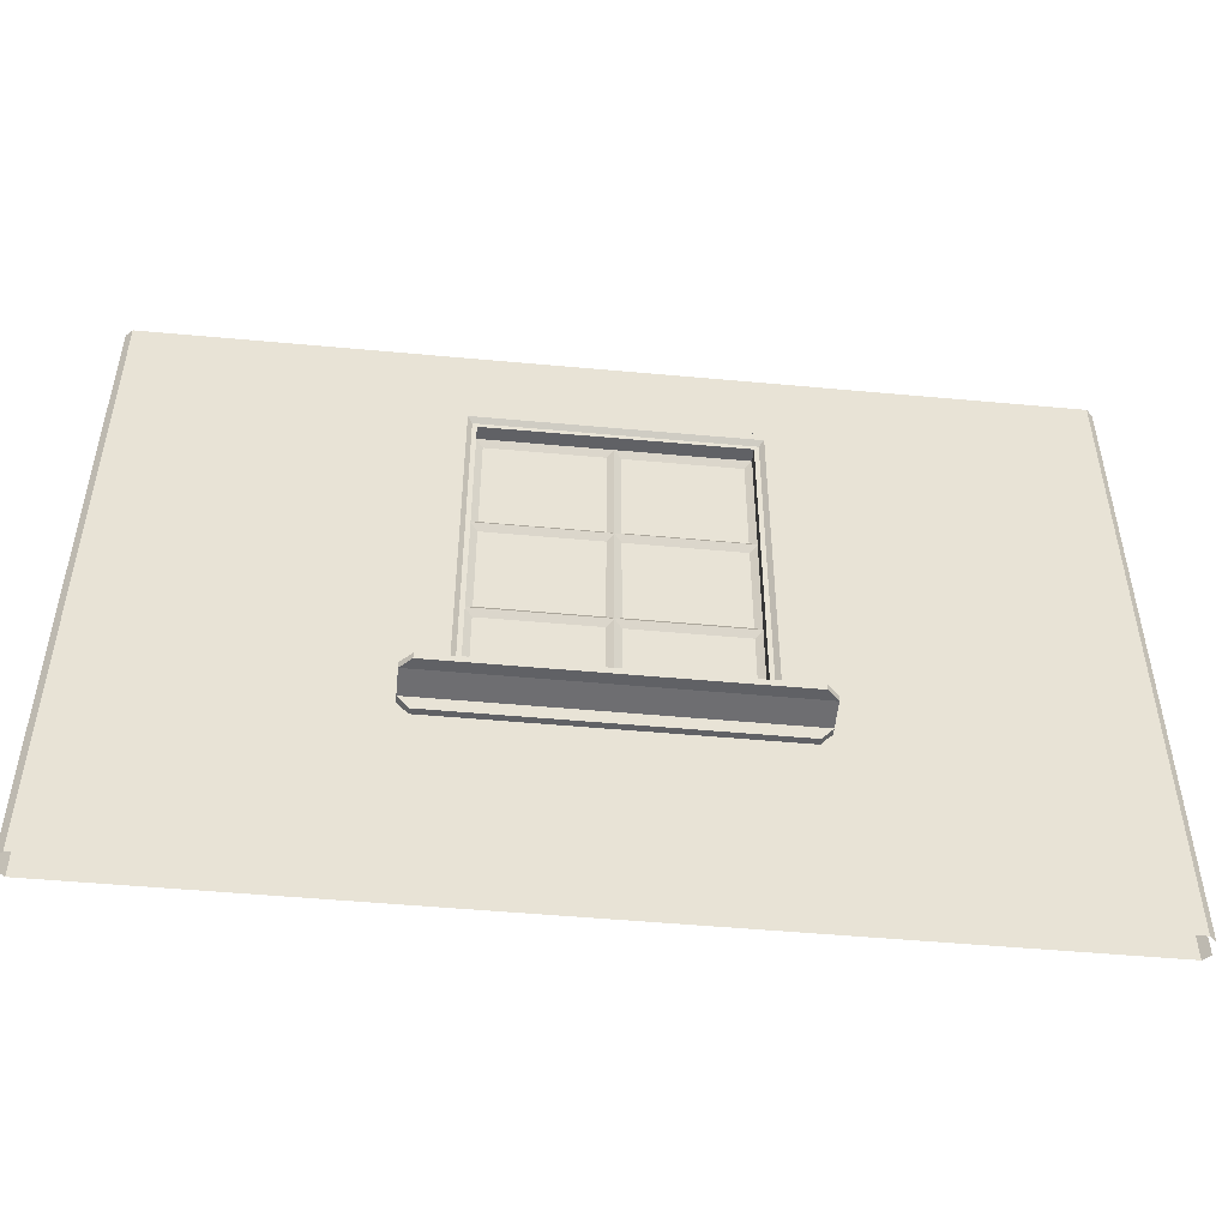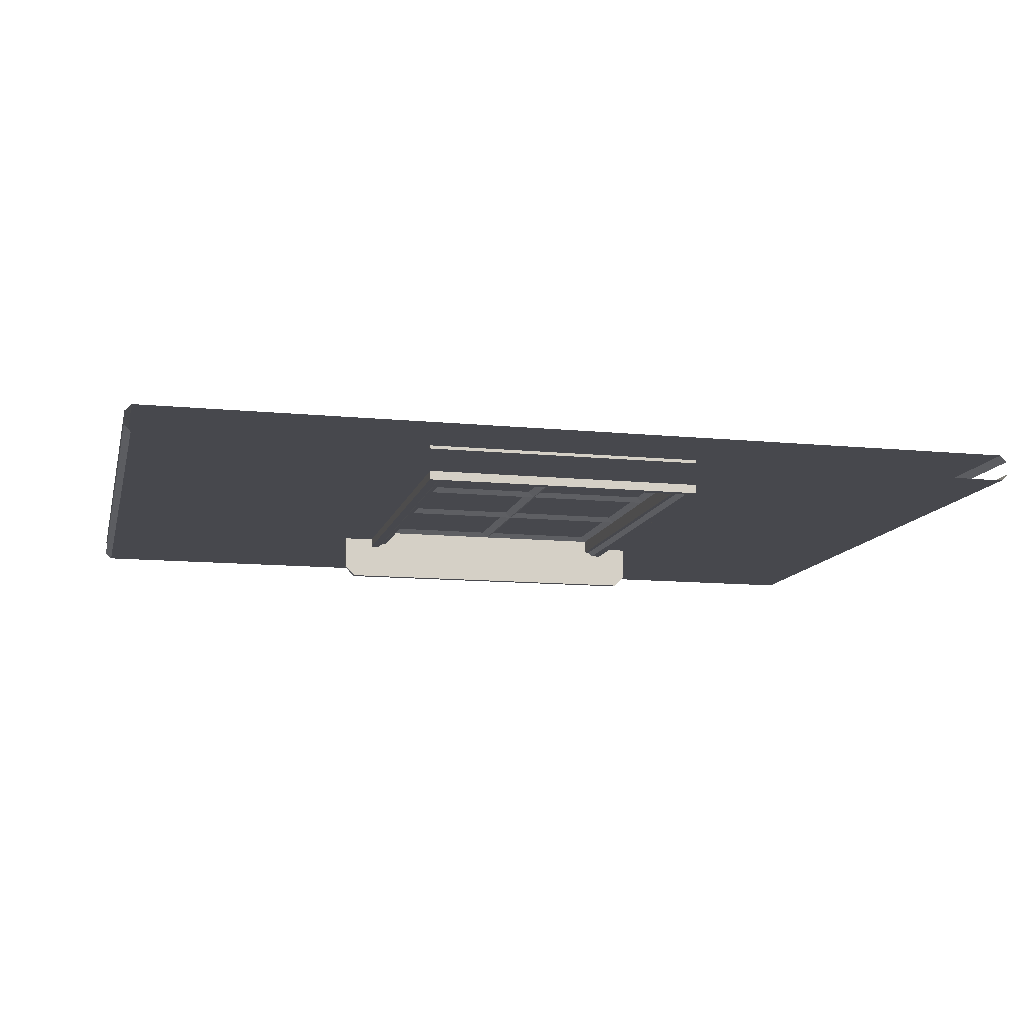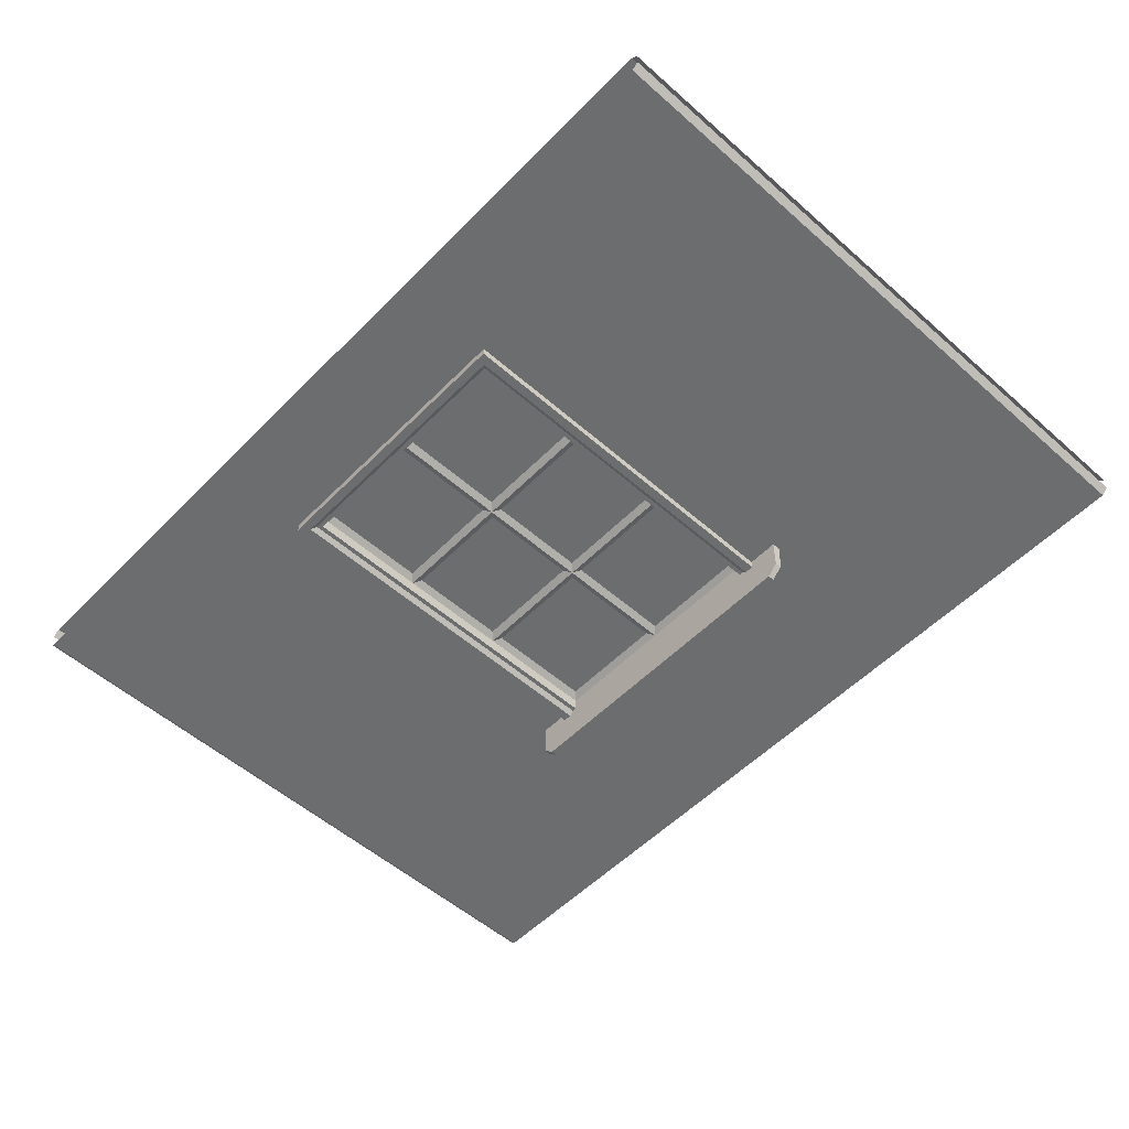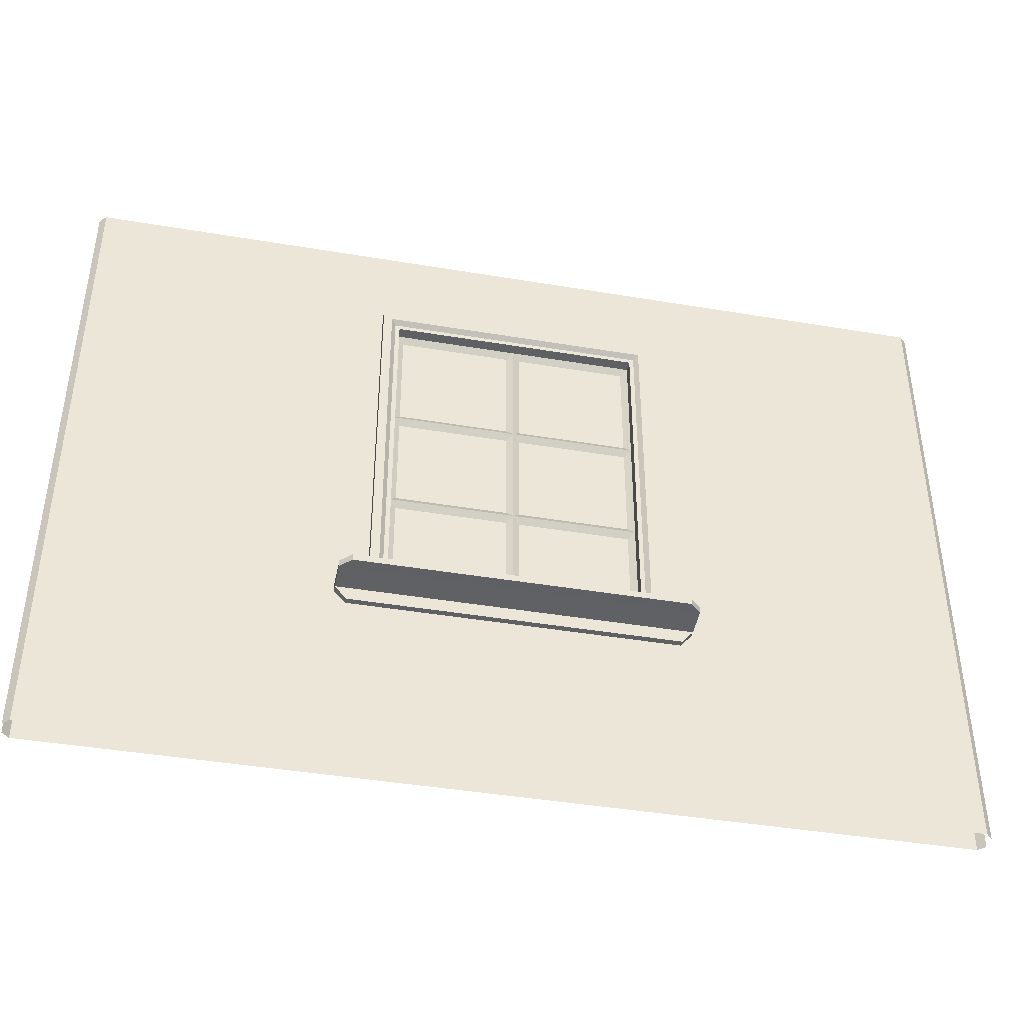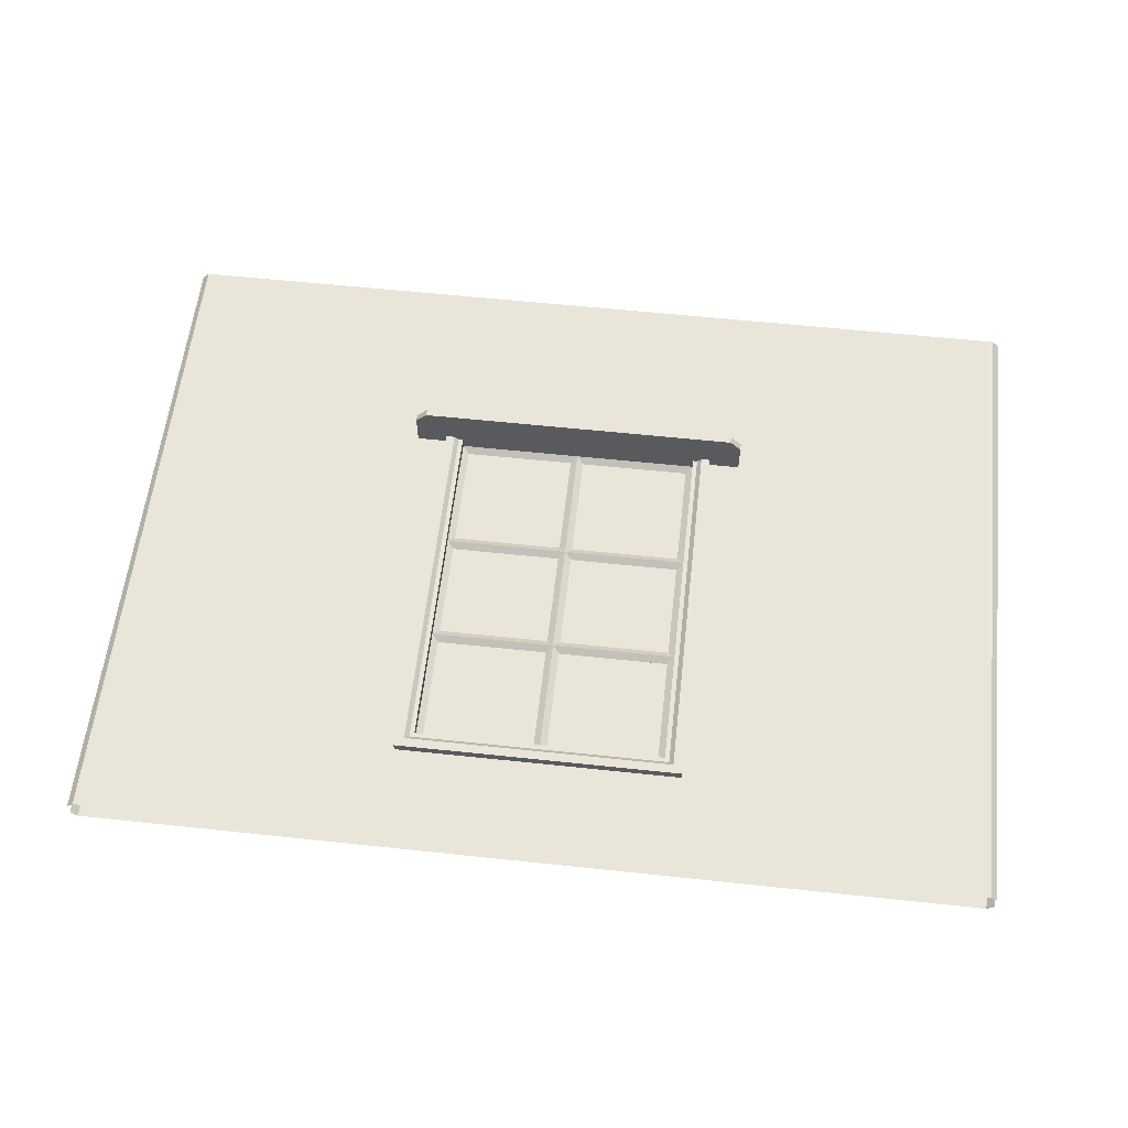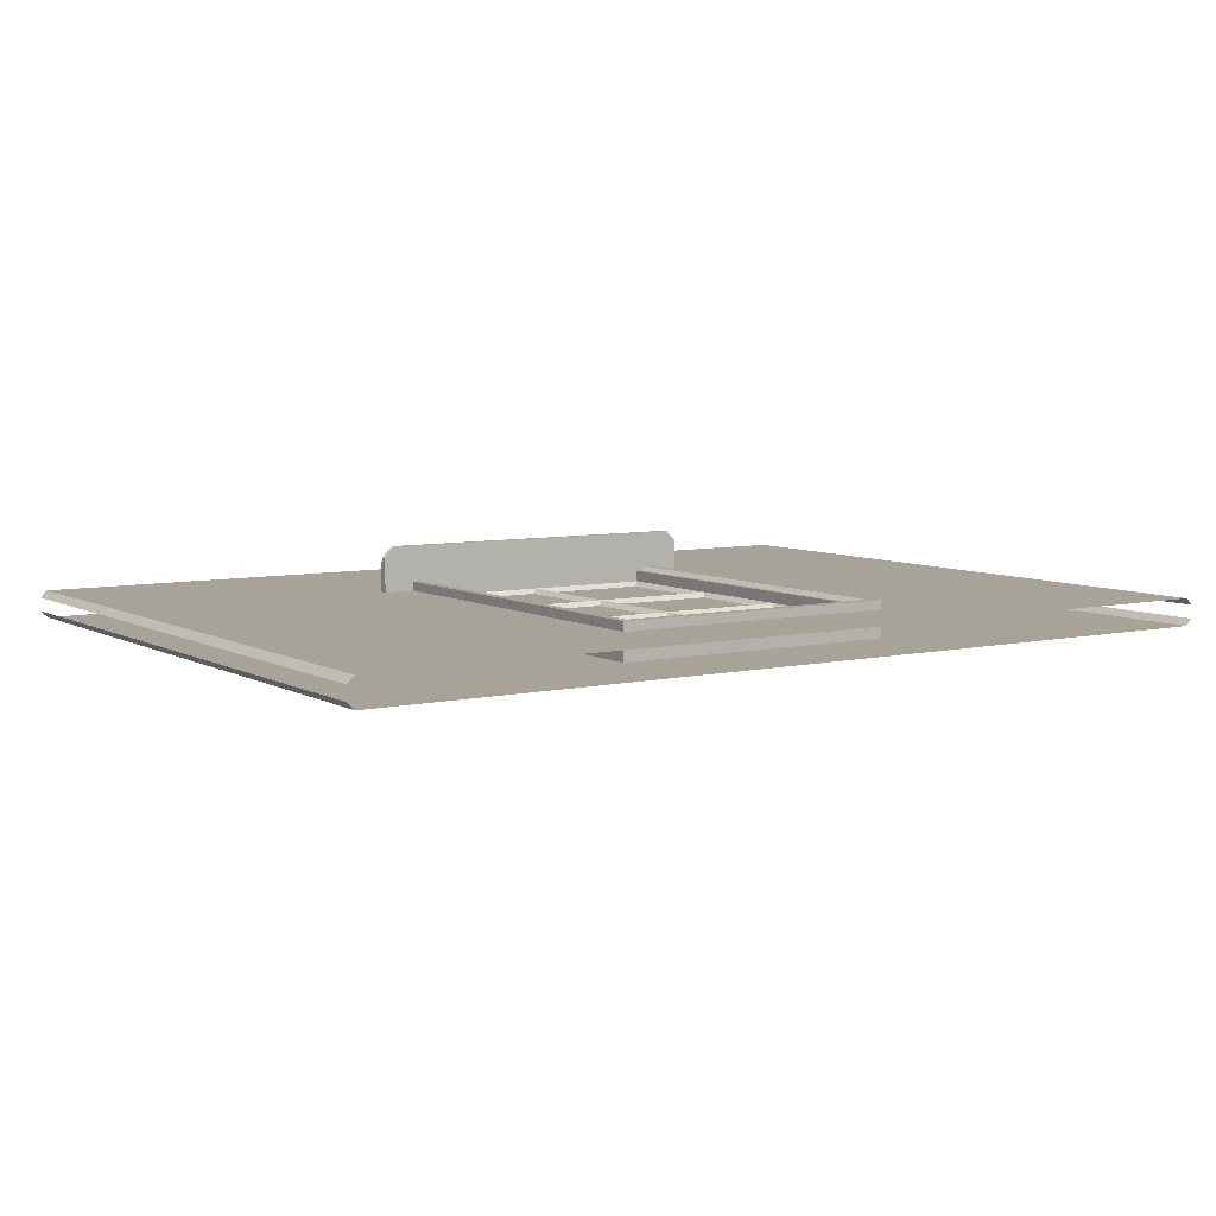
<metadata>
{"format":"obj","ext":"obj","renderer":"f3d","projection":"perspective","resolution":1024,"background":"white","views":[{"elev":-49.7,"azim":174.2,"up":"+Y"},{"elev":-11.9,"azim":166.7,"up":"+Z"},{"elev":-53.9,"azim":-133.1,"up":"+Z"},{"elev":-42.2,"azim":-11.4,"up":"+Y"},{"elev":58.4,"azim":-173.7,"up":"+Z"},{"elev":6.9,"azim":146.6,"up":"+Z"}]}
</metadata>
<code>
o window_1_single
v 2 0 0.06
v 2 3 0.06
v 2 0 -0.06
v 2 3 -0.06
v 2.03 0 0.03
v 2.03 3 0.03
v 2.03 0 -0.03
v 2.03 3 -0.03
v -2 0 -0.06
v -2 3 -0.06
v -2 0 0.06
v -2 3 0.06
v -2.03 0 -0.03
v -2.03 3 -0.03
v -2.03 0 0.03
v -2.03 3 0.03
v -0.64 0.9 -0.06
v -0.64 2.58 -0.06
v 0.64 0.9 -0.06
v 0.64 2.58 -0.06
v 0.64 0.9 0.06
v -0.64 0.9 0.06
v -0.64 2.58 0.06
v 0.64 2.58 0.06
v 0.64 0.9 -0.1
v 0.64 0.9 0.1
v -0.56 0.9 -0.08
v -0.56 0.9 0.08
v -0.64 0.9 -0.1
v -0.64 0.9 0.1
v 0.56 0.9 -0.08
v -0.58 0.9 -0.08
v -0.6 0.9 -0.1
v 0.6 0.9 -0.1
v 0.58 0.9 -0.08
v 0.6 0.9 0.1
v -0.6 0.9 0.1
v -0.58 0.9 0.08
v 0.58 0.9 0.08
v -0.64 2.58 -0.1
v -0.64 2.58 0.1
v 0.56 2.5 -0.08
v 0.56 2.5 0.08
v 0.64 2.58 -0.1
v 0.64 2.58 0.1
v -0.56 2.5 -0.08
v -0.56 2.5 0.08
v 0.56 0.9 0.08
v 0.6 2.54 -0.1
v 0.58 2.52 -0.08
v -0.6 2.54 -0.1
v -0.58 2.52 -0.08
v -0.58 2.52 0.08
v -0.6 2.54 0.1
v 0.6 2.54 0.1
v 0.58 2.52 0.08
v -0.78 0.85 0
v -0.78 0.9 -0
v 0.78 0.86 0.0875
v -0.78 0.86 0.0875
v -0.73 0.87 0.26
v -0.78 0.87 0.21
v -0.78 0.9 0.21
v -0.73 0.9 0.26
v 0.78 0.87 0.21
v 0.73 0.87 0.26
v 0.73 0.9 0.26
v 0.78 0.9 0.21
v -0.73 0.8 -0
v -0.73 0.8 0.0875
v 0.73 0.8 0.0875
v 0.78 0.85 0
v 0.78 0.9 0
v -0.78 0.86 -0.0875
v 0.78 0.86 -0.0875
v 0.73 0.87 -0.26
v 0.78 0.87 -0.21
v 0.78 0.9 -0.21
v 0.73 0.9 -0.26
v -0.78 0.87 -0.21
v -0.73 0.87 -0.26
v -0.73 0.9 -0.26
v -0.78 0.9 -0.21
v 0.73 0.8 0
v 0.73 0.8 -0.0875
v -0.73 0.8 -0.0875
v 0.56 0.9 -0.02
v -0.56 0.9 -0.02
v 0.56 2.5 -0.02
v -0.56 2.5 -0.02
v 0.53 2.47 0
v 0.53 0.93 0
v -0.53 0.93 0
v -0.53 2.47 0
v 0.53 1.42 0
v -0.53 1.42 0
v -0.53 1.48 0
v 0.53 1.48 0
v -0.53 1.99 0
v 0.53 1.99 0
v 0.53 1.93 0
v -0.53 1.93 0
v -0.03 0.93 0
v -0.03 2.47 0
v -0.03 1.42 0
v -0.03 1.48 0
v -0.03 1.99 0
v -0.03 1.93 0
v 0.03 2.47 0
v 0.03 1.42 0
v 0.03 1.48 0
v 0.03 1.99 0
v 0.03 1.93 0
v 0.03 0.93 0
v -0.56 1.96 -0.02
v 0.56 1.96 -0.02
v 0.56 1.45 -0.02
v -0.56 1.45 -0.02
v 0 0.9 -0.02
v 0 2.5 -0.02
v 0 1.96 -0.02
v 0 1.45 -0.02
v -0.56 0.9 0.03
v 0.56 0.9 0.03
v -0.56 2.5 0.03
v 0.56 2.5 0.03
v -0.53 2.47 0.01
v -0.53 0.93 0.01
v 0.53 0.93 0.01
v 0.53 2.47 0.01
v -0.53 1.42 0.01
v 0.53 1.42 0.01
v 0.53 1.48 0.01
v -0.53 1.48 0.01
v 0.53 1.99 0.01
v -0.53 1.99 0.01
v -0.53 1.93 0.01
v 0.53 1.93 0.01
v 0.03 0.93 0.01
v 0.03 2.47 0.01
v 0.03 1.42 0.01
v 0.03 1.48 0.01
v 0.03 1.99 0.01
v 0.03 1.93 0.01
v -0.03 2.47 0.01
v -0.03 1.42 0.01
v -0.03 1.48 0.01
v -0.03 1.99 0.01
v -0.03 1.93 0.01
v -0.03 0.93 0.01
v 0.56 1.96 0.03
v -0.56 1.96 0.03
v -0.56 1.45 0.03
v 0.56 1.45 0.03
v 0 0.9 0.03
v 0 2.5 0.03
v 0 1.96 0.03
v 0 1.45 0.03
v 0.53 2.47 0
v 0.53 0.93 0
v -0.53 0.93 0
v -0.53 2.47 0
v 0.53 1.42 0
v -0.53 1.42 0
v -0.53 1.48 0
v 0.53 1.48 0
v -0.53 1.99 0
v 0.53 1.99 0
v 0.53 1.93 0
v -0.53 1.93 0
v -0.03 0.93 0
v -0.03 2.47 0
v -0.03 1.42 0
v -0.03 1.48 0
v -0.03 1.99 0
v -0.03 1.93 0
v 0.03 2.47 0
v 0.03 1.42 0
v 0.03 1.48 0
v 0.03 1.99 0
v 0.03 1.93 0
v 0.03 0.93 0
v -0.53 2.47 0.01
v -0.53 0.93 0.01
v 0.53 0.93 0.01
v 0.53 2.47 0.01
v -0.53 1.42 0.01
v 0.53 1.42 0.01
v 0.53 1.48 0.01
v -0.53 1.48 0.01
v 0.53 1.99 0.01
v -0.53 1.99 0.01
v -0.53 1.93 0.01
v 0.53 1.93 0.01
v 0.03 0.93 0.01
v 0.03 2.47 0.01
v 0.03 1.42 0.01
v 0.03 1.48 0.01
v 0.03 1.99 0.01
v 0.03 1.93 0.01
v -0.03 2.47 0.01
v -0.03 1.42 0.01
v -0.03 1.48 0.01
v -0.03 1.99 0.01
v -0.03 1.93 0.01
v -0.03 0.93 0.01
f 18 10 4 20
f 17 9 10 18
f 3 4 8 7
f 2 1 5 6
f 11 12 16 15
f 10 9 13 14
f 21 1 2 24
f 24 2 12 23
f 22 11 1 21
f 23 12 11 22
f 3 9 17 19
f 4 3 19 20
f 45 44 40 41
f 40 29 30 41
f 55 36 26 45
f 26 25 44 45
f 46 47 28 27
f 38 28 47 53
f 49 51 40 44
f 43 42 31 48
f 56 53 47 43
f 32 52 46 27
f 35 31 42 50
f 46 42 43 47
f 25 34 49 44
f 34 35 50 49
f 29 40 51 33
f 33 51 52 32
f 42 46 52 50
f 50 52 51 49
f 45 41 54 55
f 55 54 53 56
f 30 37 54 41
f 37 38 53 54
f 43 48 39 56
f 56 39 36 55
f 68 63 64 67
f 62 63 58 60
f 59 73 68 65
f 72 84 69 57
f 67 64 61 66
f 61 64 63 62
f 67 66 65 68
f 72 73 59
f 59 71 84 72
f 60 58 57
f 71 70 69 84
f 60 70 71 59
f 70 60 57 69
f 65 62 60 59
f 66 61 62 65
f 73 58 63 68
f 83 78 79 82
f 77 78 73 75
f 74 58 83 80
f 82 79 76 81
f 76 79 78 77
f 82 81 80 83
f 57 58 74
f 74 86 69 57
f 75 73 72
f 86 85 84 69
f 75 85 86 74
f 85 75 72 84
f 80 77 75 74
f 81 76 77 80
f 58 73 78 83
f 95 117 87 92
f 100 91 89 116
f 102 115 121 108
f 109 120 89 91
f 118 96 93 88
f 117 122 111 98
f 94 99 115 90
f 112 121 120 109
f 120 104 94 90
f 119 114 92 87
f 122 106 108 121
f 103 119 88 93
f 122 105 96 118
f 120 121 107 104
f 97 118 115 102
f 113 121 116 101
f 122 110 114 119
f 110 122 117 95
f 111 122 121 113
f 105 122 119 103
f 116 121 112 100
f 106 122 118 97
f 125 152 136 127
f 157 151 135 143
f 145 156 125 127
f 153 158 147 134
f 148 157 156 145
f 156 140 130 126
f 155 150 128 123
f 158 142 144 157
f 139 155 124 129
f 158 141 132 154
f 157 144 138 151
f 156 157 143 140
f 149 157 152 137
f 158 146 150 155
f 146 158 153 131
f 147 158 157 149
f 141 158 155 139
f 152 157 148 136
f 142 158 154 133
f 132 129 124 154
f 151 138 133 154
f 131 153 123 128
f 135 151 126 130
f 117 98 101 116
f 115 99 107 121
f 134 137 152 153
f 111 142 133 98
f 113 144 142 111
f 101 138 144 113
f 98 133 138 101
f 97 134 147 106
f 97 102 137 134
f 108 106 147 149
f 102 108 149 137
f 92 114 139 129
f 95 92 129 132
f 110 141 139 114
f 110 95 132 141
f 96 105 146 131
f 105 103 150 146
f 93 96 131 128
f 103 93 128 150
f 112 143 135 100
f 109 140 143 112
f 91 100 135 130
f 104 107 148 145
f 99 136 148 107
f 99 94 127 136
f 94 104 145 127
f 109 91 130 140
f 175 167 162 172
f 171 161 164 173
f 174 165 170 176
f 168 180 177 159
f 160 182 178 163
f 166 179 181 169
f 199 191 186 196
f 195 185 188 197
f 198 189 194 200
f 192 204 201 183
f 184 206 202 187
f 190 203 205 193

</code>
